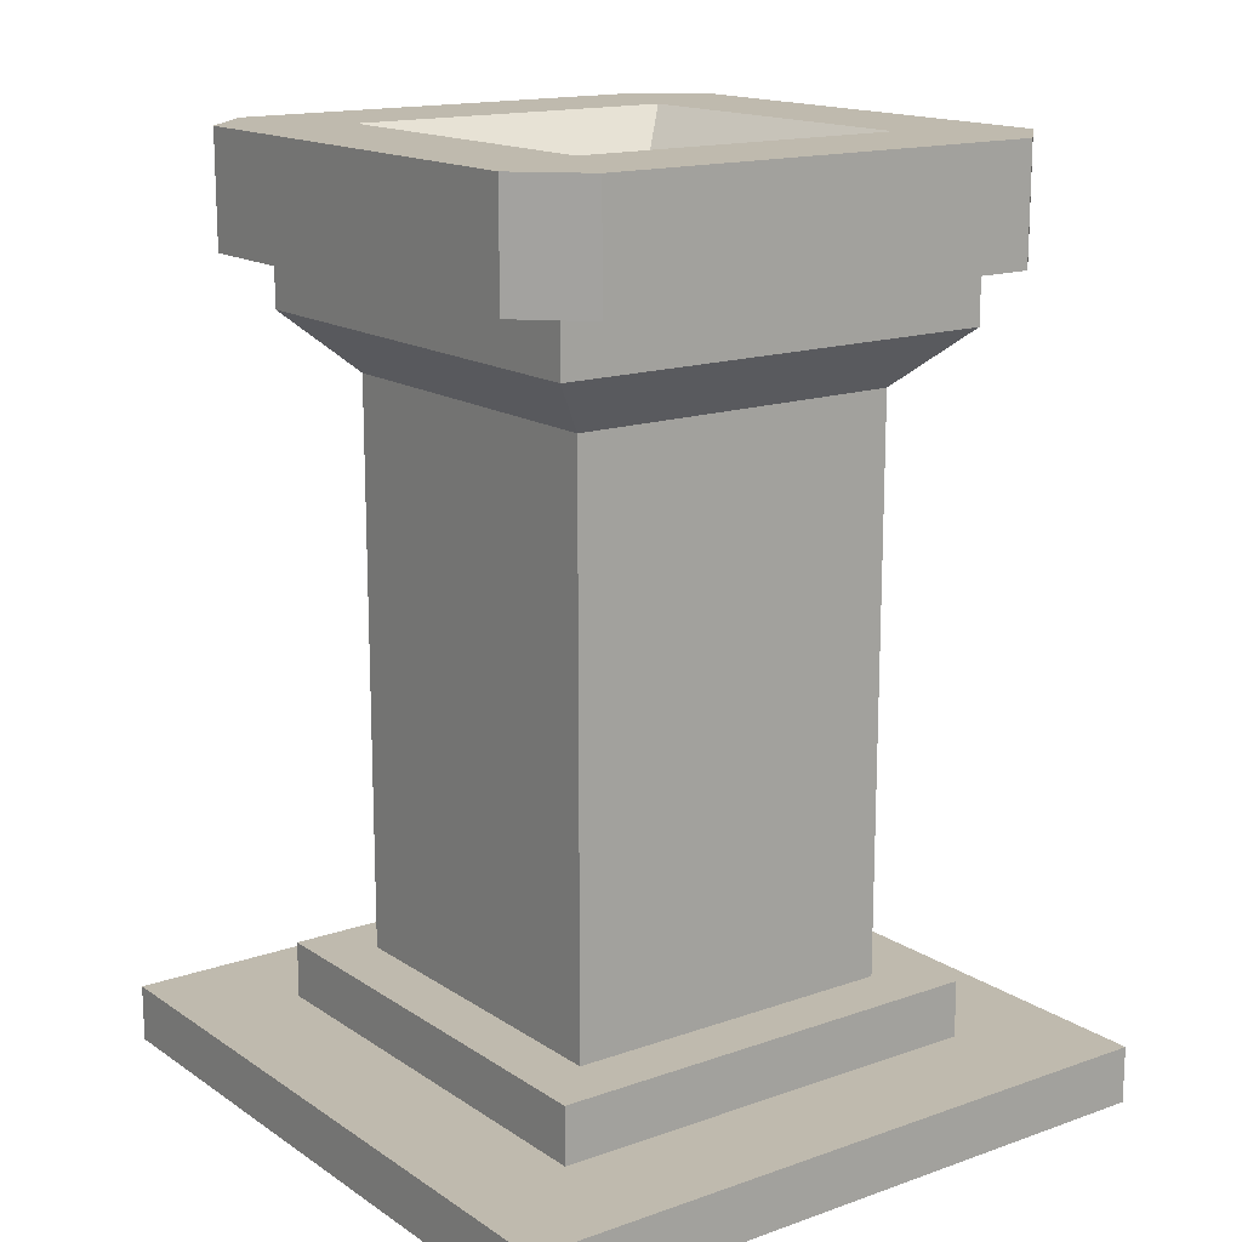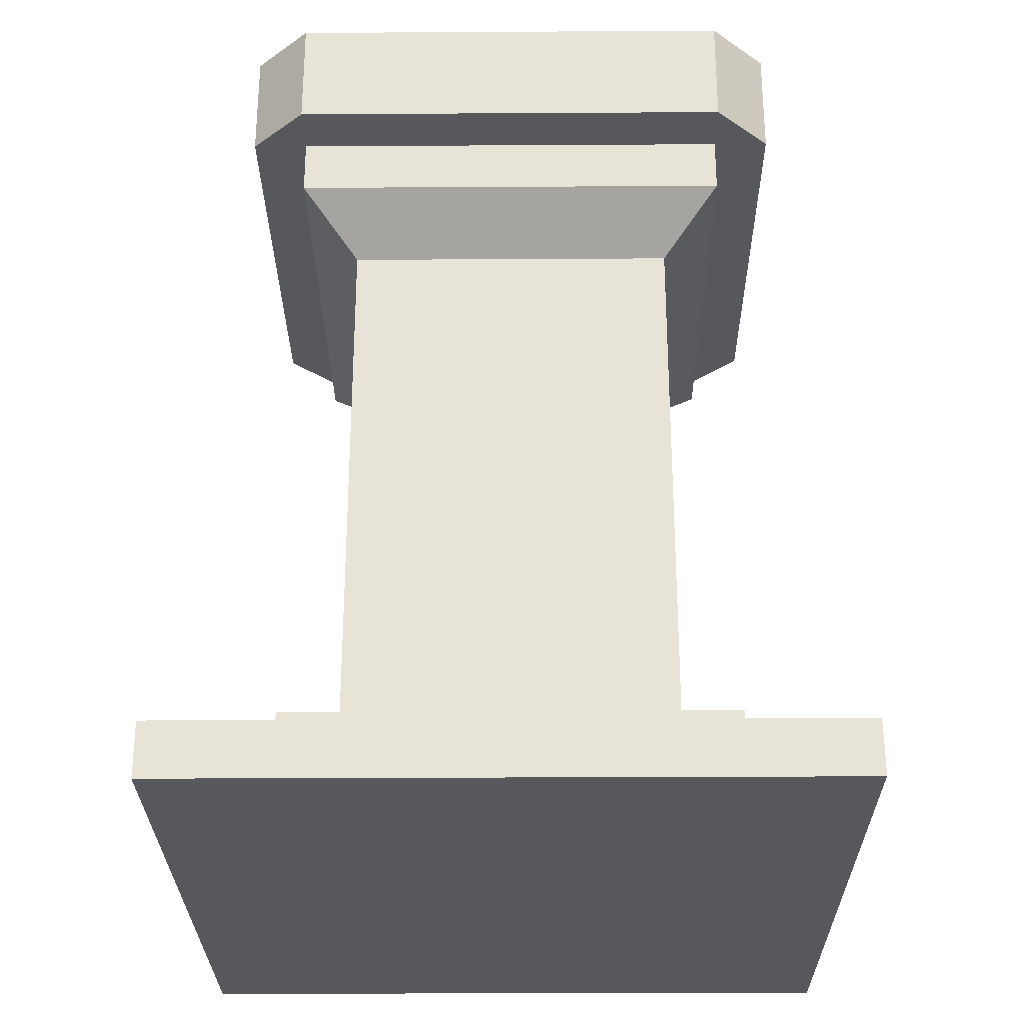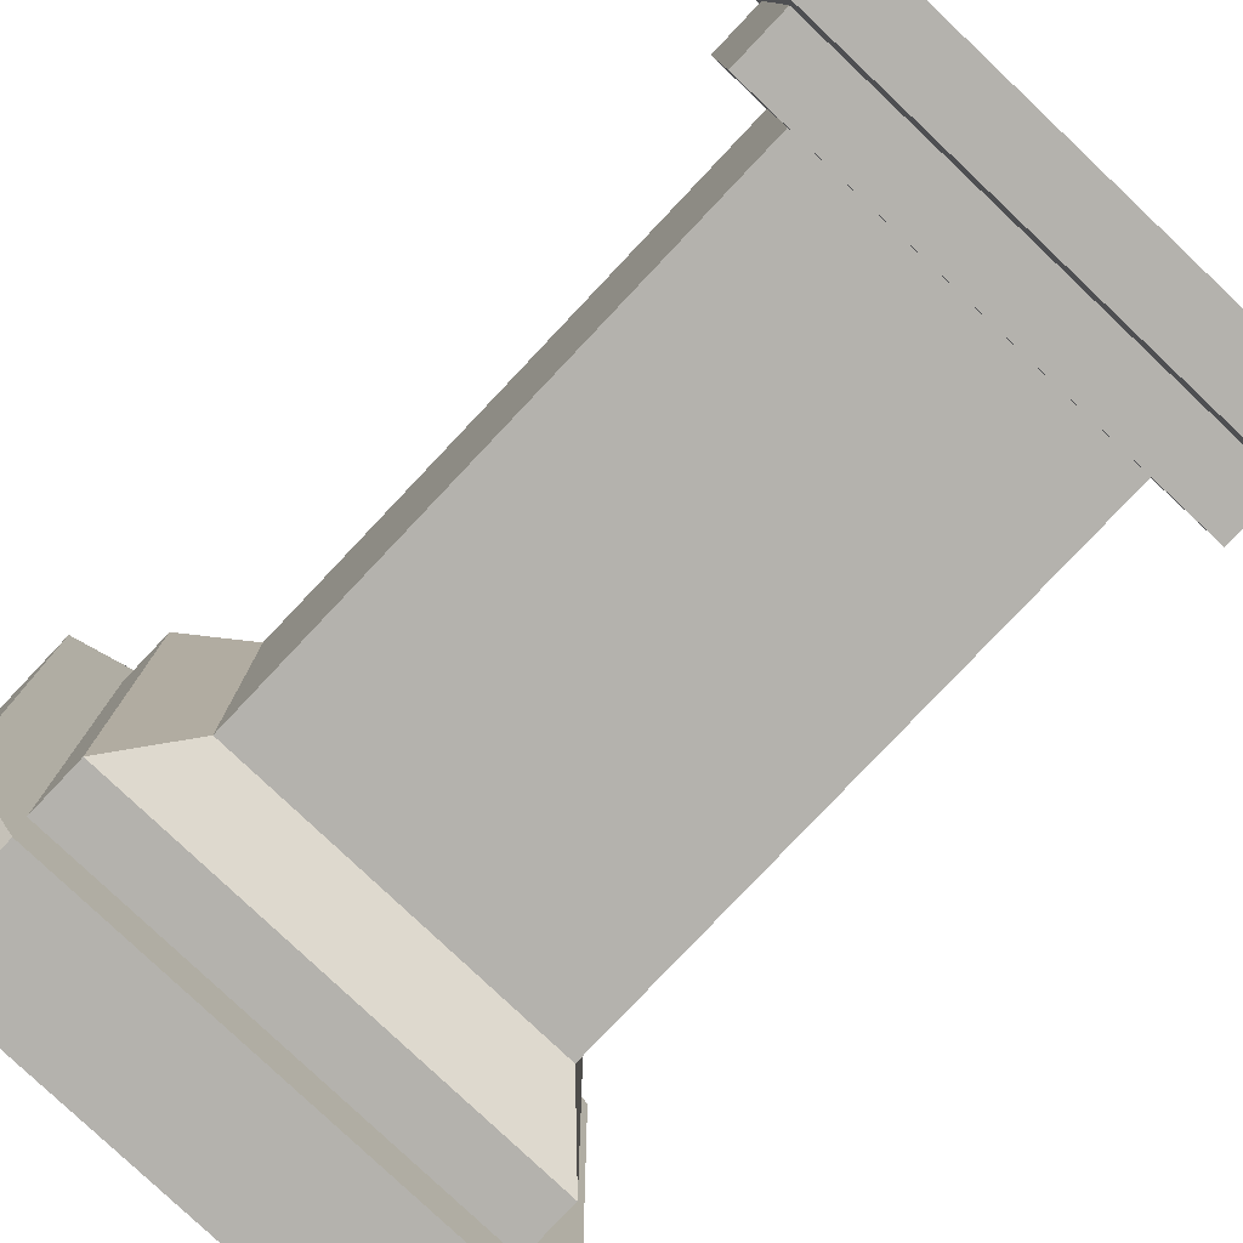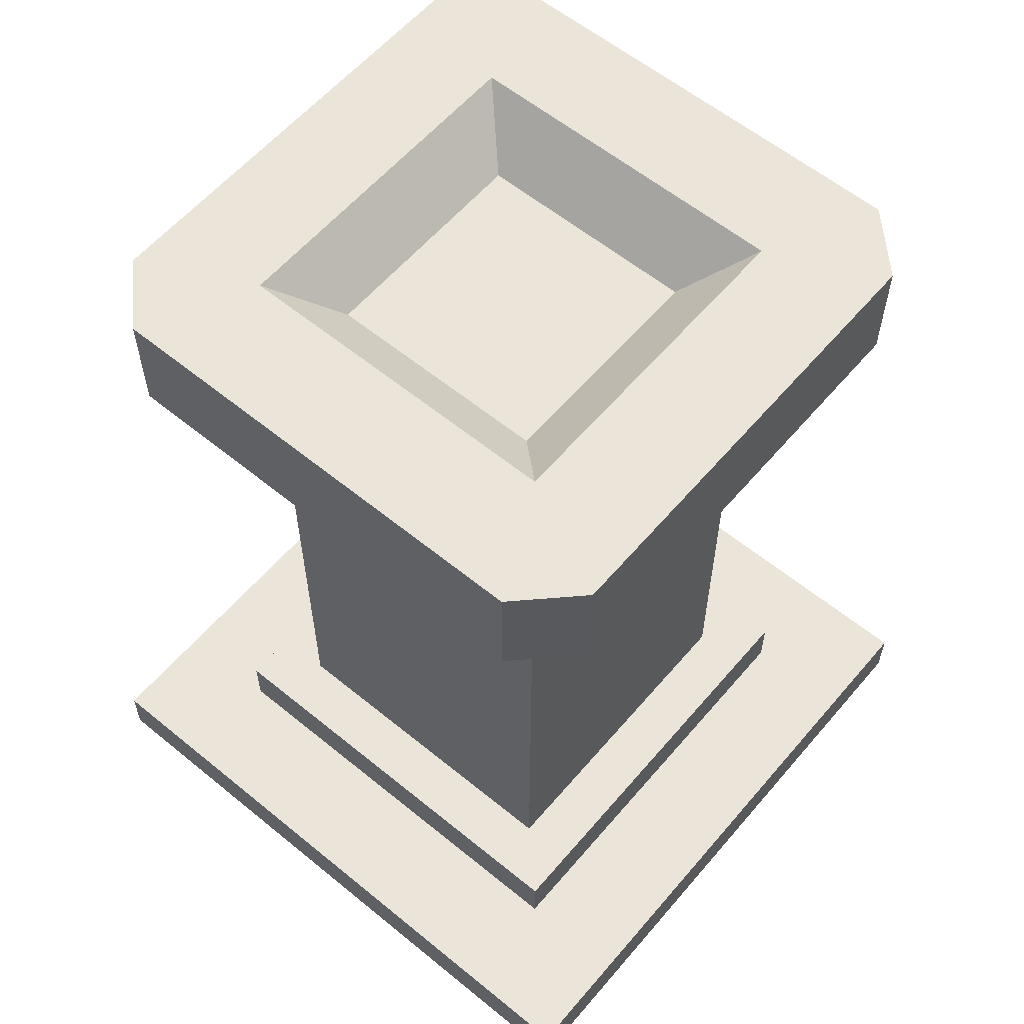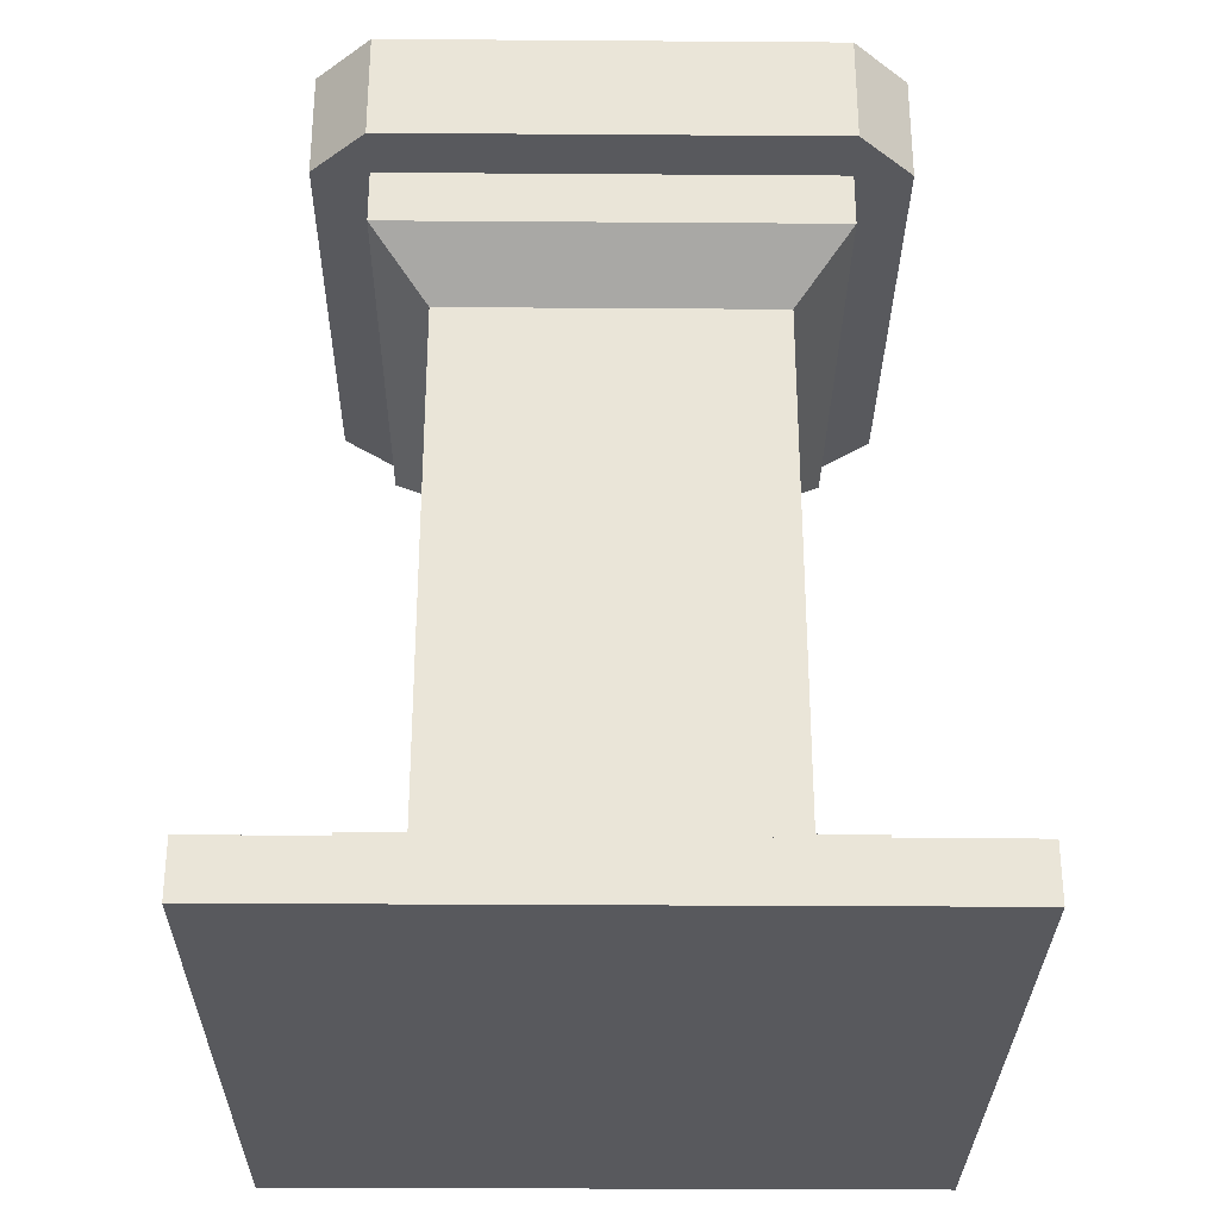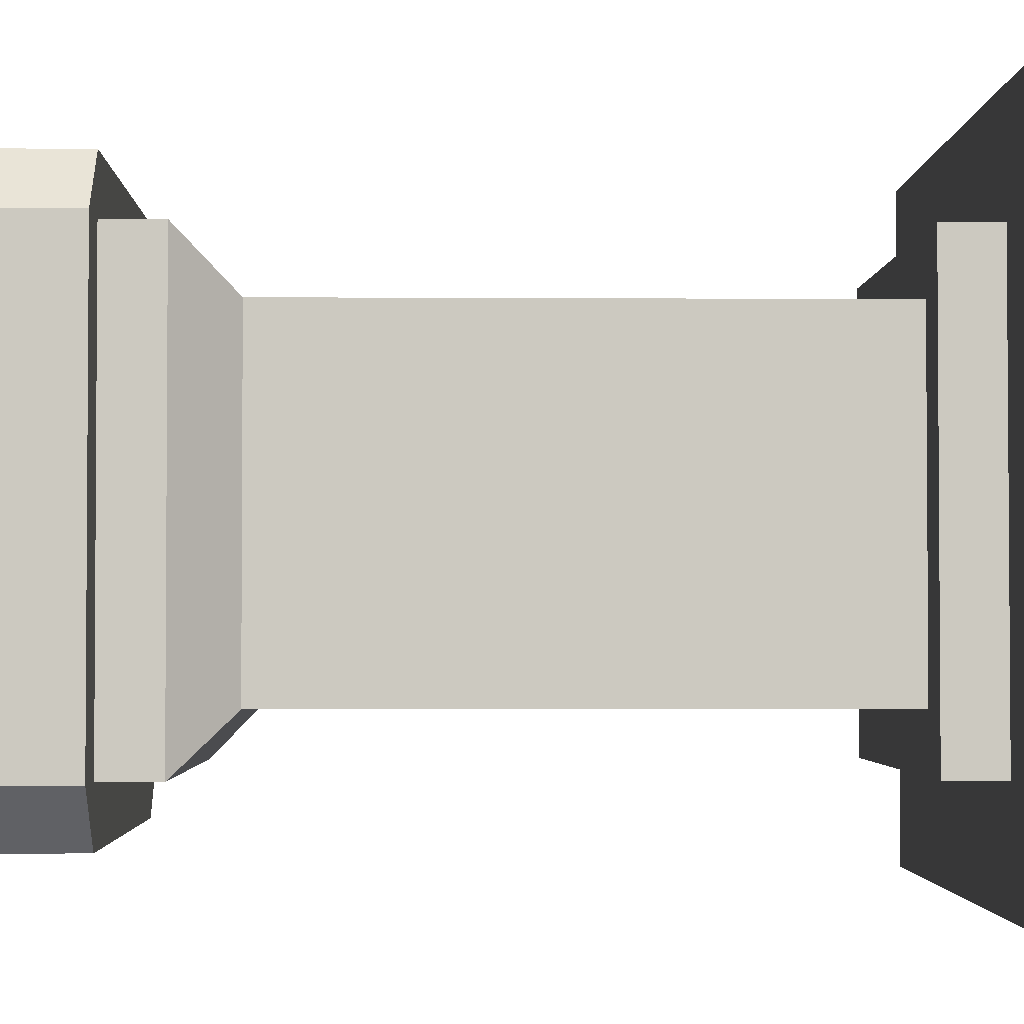
<metadata>
{"format":"obj","ext":"obj","renderer":"f3d","projection":"perspective","resolution":1024,"background":"white","views":[{"elev":15.6,"azim":53.6,"up":"+Y"},{"elev":-28.2,"azim":0.5,"up":"+Y"},{"elev":-79.6,"azim":-43.4,"up":"+Z"},{"elev":59.1,"azim":-139.9,"up":"+Y"},{"elev":-30.0,"azim":89.4,"up":"+Y"},{"elev":-2.5,"azim":-91.4,"up":"+Z"}]}
</metadata>
<code>
o CALEFACTOR_PEDESTAL_Cube.007
v 0.25 0.125 0.75
v 0.75 0.125 0.75
v 0.25 0.0625 0.75
v 0.75 0.0625 0.75
v 0.25 0.0625 0.875
v 0.75 0.0625 0.875
v 0.125 0.0625 0.75
v 0.25 0 0.875
v 0.875 0.0625 0.875
v 0.125 0.0625 0.875
v 0.5 0.0625 0.75
v 0.5 0.125 0.75
v 0.5 0.0625 0.875
v 0.5 0 0.875
v 0.5 0.125 0.6875
v 0.5 0 0.5
v 0.25 0 0.125
v 0.75 0 0.125
v 0.875 0 0.25
v 0.875 0 0.75
v 0.75 0 0.875
v 0.125 0 0.75
v 0.125 0 0.875
v 0.875 0 0.5
v 0.6875 0.125 0.3125
v 0.75 0.125 0.25
v 0.875 0.0625 0.75
v 0.875 0.0625 0.25
v 0.875 0.0625 0.125
v 0.875 0 0.875
v 0.75 0.0625 0.5
v 0.75 0.125 0.5
v 0.875 0.0625 0.5
v 0.6875 0.125 0.5
v 0.25 0.125 0.25
v 0.75 0.0625 0.25
v 0.25 0.0625 0.25
v 0.75 0.0625 0.125
v 0.25 0.0625 0.125
v 0.125 0.0625 0.125
v 0.875 0 0.125
v 0.5 0.0625 0.25
v 0.5 0.125 0.25
v 0.5 0.0625 0.125
v 0.5 0 0.125
v 0.5 0.125 0.3125
v 0.3125 0.125 0.6875
v 0.3125 0.125 0.3125
v 0.125 0.0625 0.25
v 0.125 0 0.25
v 0.125 0 0.125
v 0.25 0.0625 0.5
v 0.25 0.125 0.5
v 0.125 0.0625 0.5
v 0.125 0 0.5
v 0.3125 0.125 0.5
v 0.6875 0.75 0.3125
v 0.6875 0.125 0.6875
v 0.8125 1 0.25
v 0.8125 1 0.75
v 0.8125 0.875 0.25
v 0.8125 0.875 0.75
v 0.75 1 0.1875
v 0.25 1 0.1875
v 0.25 0.875 0.25
v 0.25 0.875 0.75
v 0.75 0.875 0.25
v 0.75 0.875 0.75
v 0.6875 0.75 0.6875
v 0.3125 0.75 0.3125
v 0.3125 0.75 0.6875
v 0.25 0.8125 0.25
v 0.25 0.8125 0.75
v 0.75 0.8125 0.25
v 0.75 0.8125 0.75
v 0.25 0.875 0.1875
v 0.75 0.875 0.1875
v 0.1875 1 0.25
v 0.1875 1 0.75
v 0.1875 0.875 0.75
v 0.1875 0.875 0.25
v 0.25 1 0.8125
v 0.75 1 0.8125
v 0.75 0.875 0.8125
v 0.25 0.875 0.8125
v 0.625 0.9375 0.625
v 0.625 0.9375 0.375
v 0.375 0.9375 0.625
v 0.375 0.9375 0.375
v 0.25 1 0.25
v 0.25 1 0.75
v 0.75 1 0.75
v 0.75 1 0.25
v 0.3125 1 0.3125
v 0.3125 1 0.6875
v 0.6875 1 0.6875
v 0.6875 1 0.3125
f 15 47 1 12
f 12 1 3 11
f 13 5 8 14
f 11 3 5 13
f 19 16 18 41
f 45 16 17
f 18 16 45
f 3 7 10 5
f 21 16 20 30
f 10 23 8 5
f 6 21 30 9
f 24 16 19
f 20 16 24
f 4 11 13 6
f 6 13 14 21
f 2 12 11 4
f 58 15 12 2
f 14 16 21
f 8 16 14
f 17 16 50 51
f 55 16 22
f 50 16 55
f 34 58 2 32
f 32 2 4 31
f 33 27 20 24
f 31 4 27 33
f 4 6 9 27
f 9 30 20 27
f 28 19 41 29
f 36 31 33 28
f 28 33 24 19
f 26 32 31 36
f 25 34 32 26
f 46 25 26 43
f 43 26 36 42
f 44 38 18 45
f 42 36 38 44
f 36 28 29 38
f 29 41 18 38
f 39 17 51 40
f 37 42 44 39
f 39 44 45 17
f 35 43 42 37
f 48 46 43 35
f 56 48 35 53
f 53 35 37 52
f 54 49 50 55
f 52 37 49 54
f 37 39 40 49
f 40 51 50 49
f 7 22 23 10
f 3 52 54 7
f 7 54 55 22
f 1 53 52 3
f 47 56 53 1
f 47 58 69 71
f 57 25 48 70
f 69 58 25 57
f 68 67 61 62
f 62 61 59 60
f 70 48 47 71
f 90 93 63 64
f 77 76 64 63
f 67 68 75 74
f 89 88 86 87
f 65 66 80 81
f 81 80 79 78
f 57 74 75 69
f 69 75 73 71
f 57 70 72 74
f 71 73 72 70
f 68 66 73 75
f 66 68 84 85
f 92 91 82 83
f 66 65 72 73
f 65 67 74 72
f 85 84 83 82
f 93 92 60 59
f 91 90 78 79
f 67 65 76 77
f 22 16 8 23
f 95 94 90 91
f 96 95 91 92
f 97 96 92 93
f 94 97 93 90
f 88 89 94 95
f 86 88 95 96
f 87 86 96 97
f 89 87 97 94
f 66 85 80
f 91 79 82
f 79 80 85 82
f 68 62 84
f 60 92 83
f 62 60 83 84
f 93 59 63
f 67 77 61
f 61 77 63 59
f 64 78 90
f 65 81 76
f 64 76 81 78

</code>
